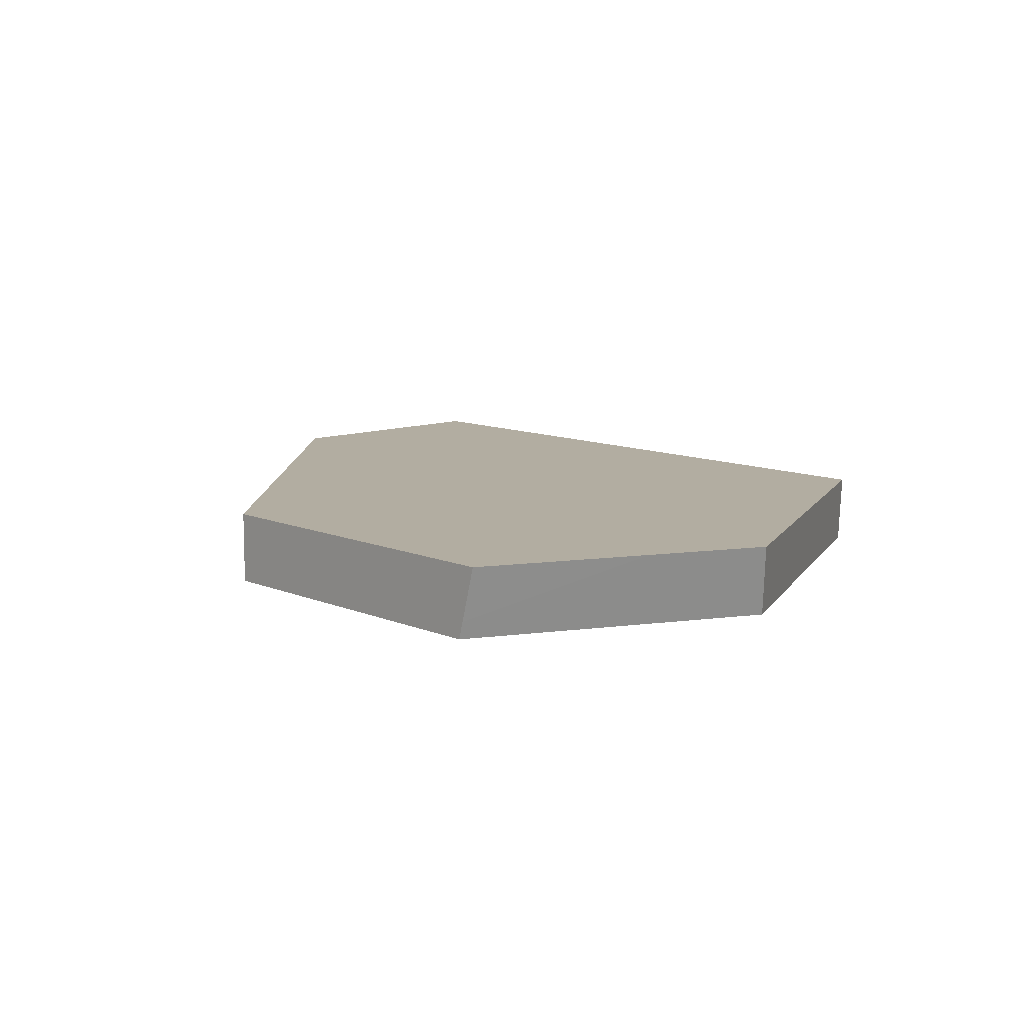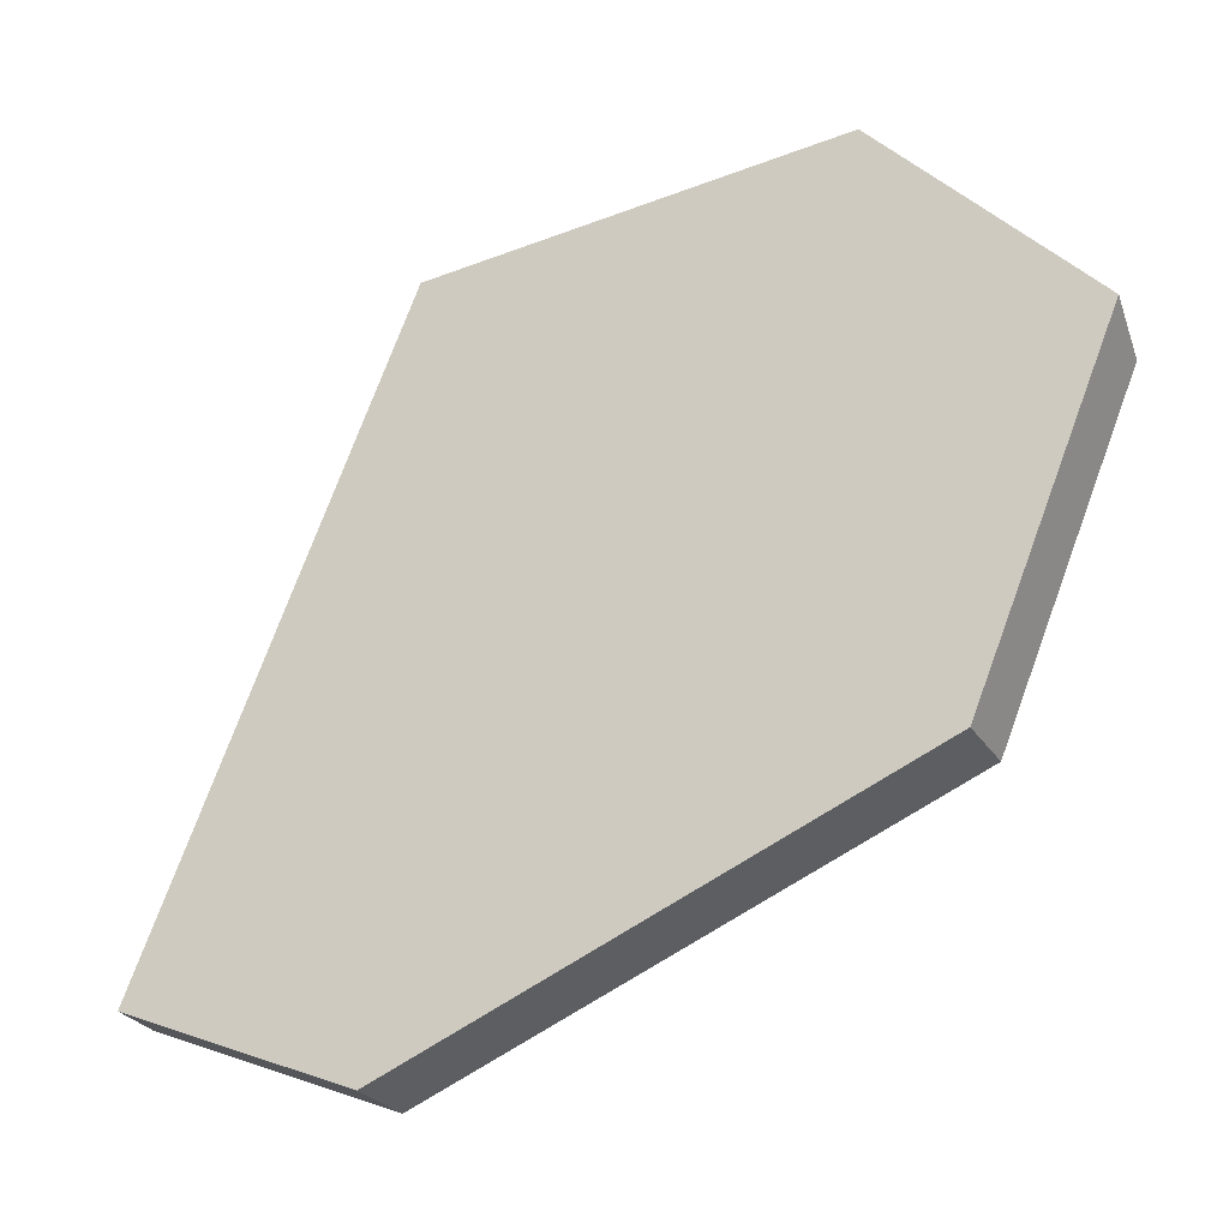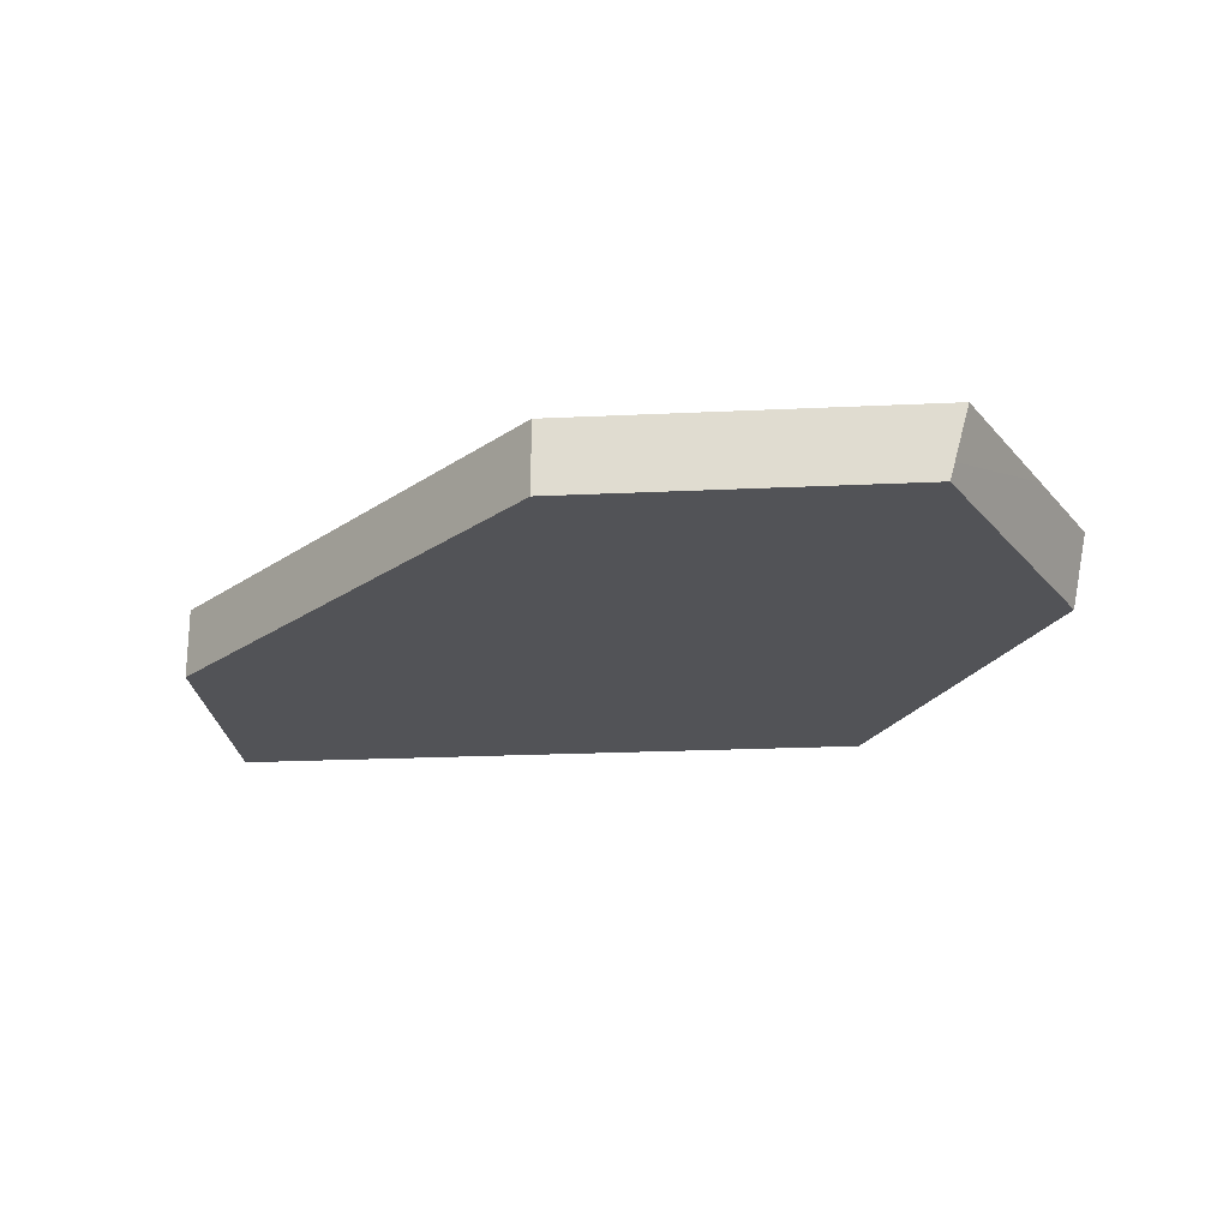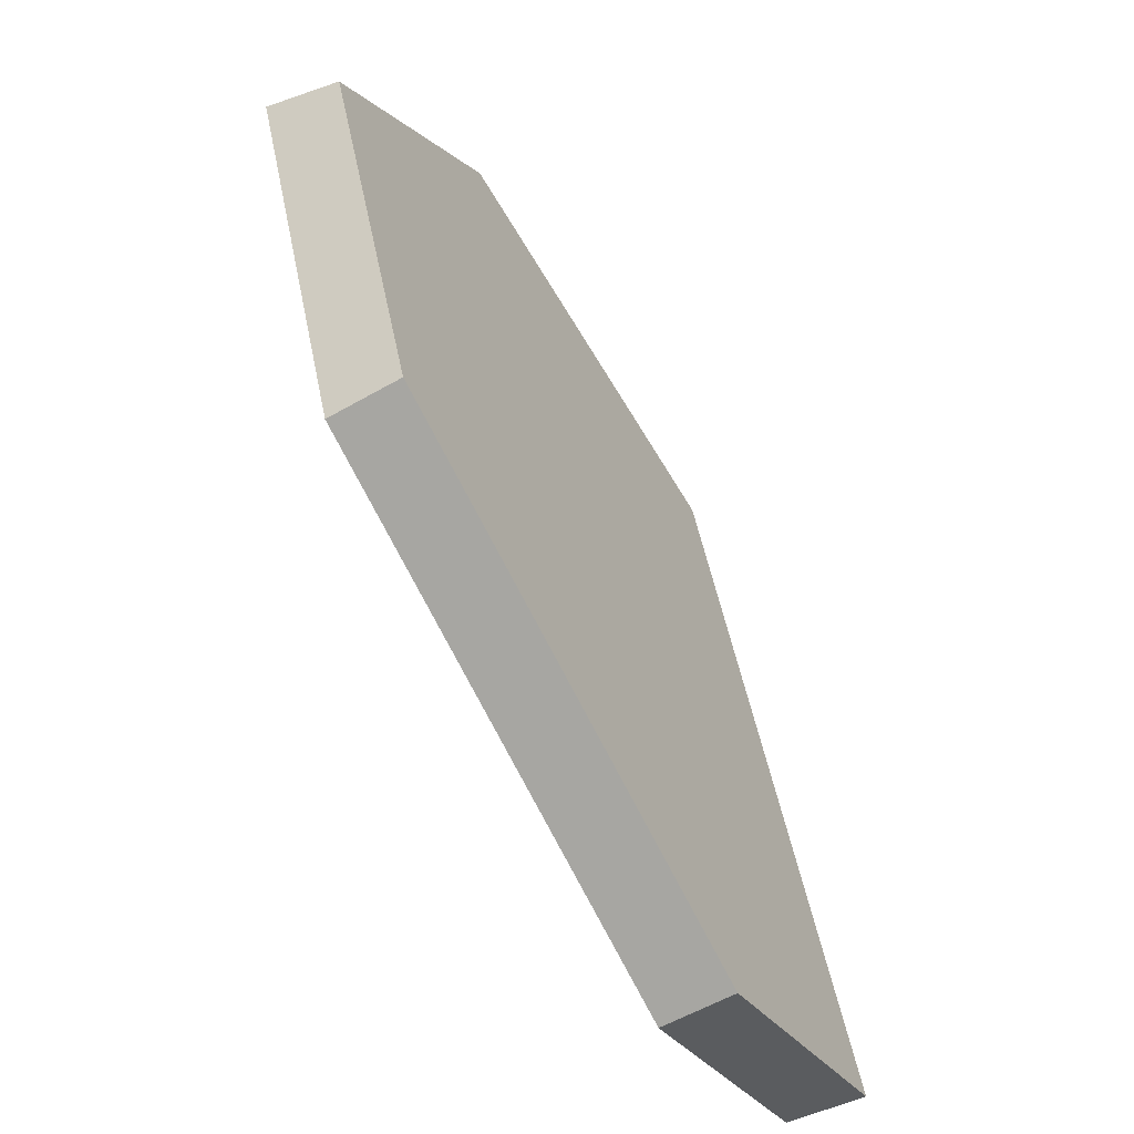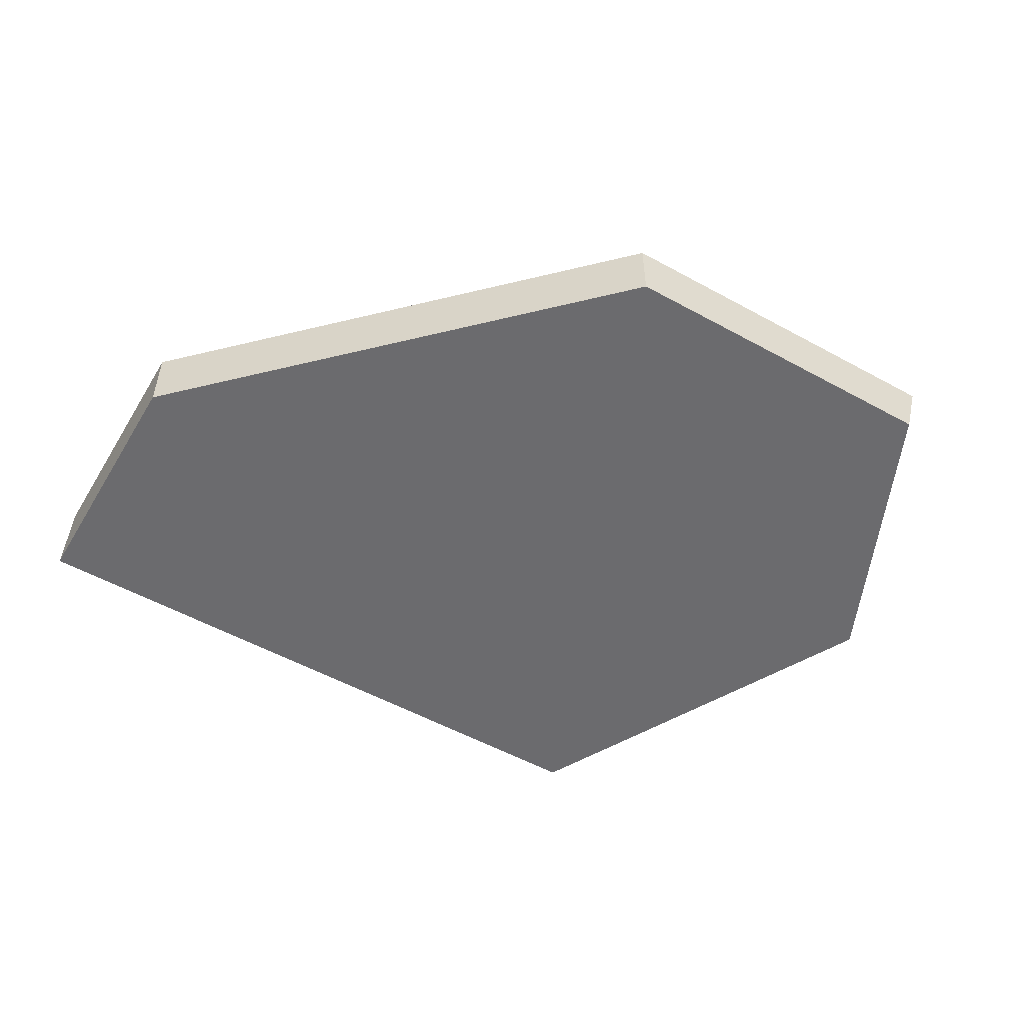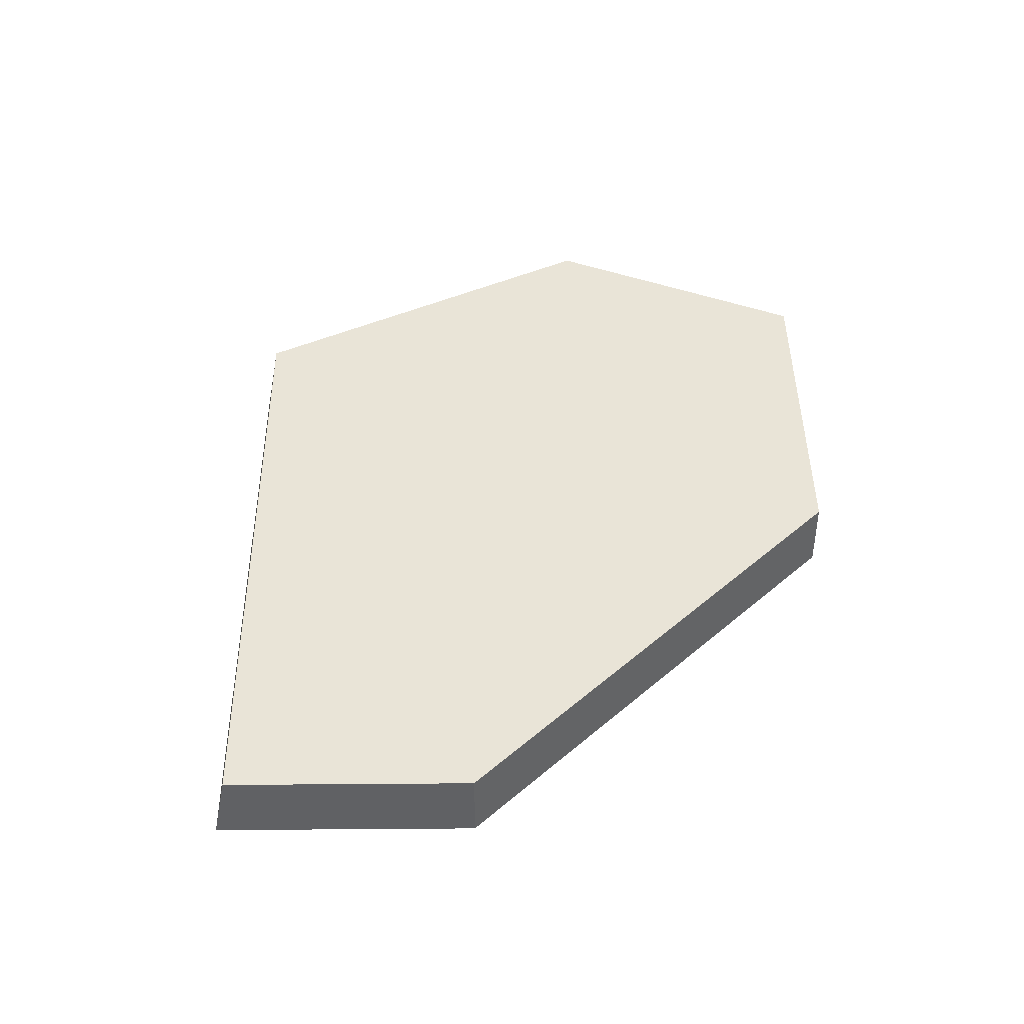
<metadata>
{"format":"obj","ext":"obj","renderer":"f3d","projection":"perspective","resolution":1024,"background":"white","views":[{"elev":10.5,"azim":-65.3,"up":"+Y"},{"elev":-25.9,"azim":-154.7,"up":"+Z"},{"elev":-22.4,"azim":-107.8,"up":"+Y"},{"elev":-57.6,"azim":-59.2,"up":"+Z"},{"elev":-53.5,"azim":-142.9,"up":"+Y"},{"elev":43.1,"azim":157.0,"up":"+Y"}]}
</metadata>
<code>
o Cylinder_cell.005
v 0 -0.05 -1
v 0 0.05 -1
v -0.7071 -0.05 -0.7071
v -0.7071 0.05 -0.7071
v -0.5928 -0.05 0.05052
v -0.6167 0.05 0.06175
v -0.8929 -0.02552 -0.2585
v -0.8903 -0.05 -0.2648
v -0.7335 0.05 -0.0619
v -0.9007 0.05 -0.2397
v 0.3369 -0.05 -0.8604
v 0.3192 0.05 -0.8678
v -0.01795 -0.05 -0.001314
v -0.04316 0.05 0.009673
v -0.162 -0.05 0.0118
v -0.4739 0.05 0.04891
v -0.6167 0.05 0.06175
v -0.7335 0.05 -0.0619
v -0.8929 -0.02552 -0.2585
v -0.8903 -0.05 -0.2648
v -0.5928 -0.05 0.05052
v -0.9007 0.05 -0.2397
v 0.3369 -0.05 -0.8604
v 0.3192 0.05 -0.8678
v -0.01795 -0.05 -0.001314
v -0.04316 0.05 0.009673
v -0.162 -0.05 0.0118
v -0.4739 0.05 0.04891
f 18 19 20 21 17
f 19 18 22
f 25 26 28 27
f 17 21 27 28
f 23 1 2 24
f 2 4 10 9 6 16 14 24
f 10 4 3 8 7
f 3 4 2 1
f 8 3 1 23 13 15 5
f 25 11 12 26

</code>
